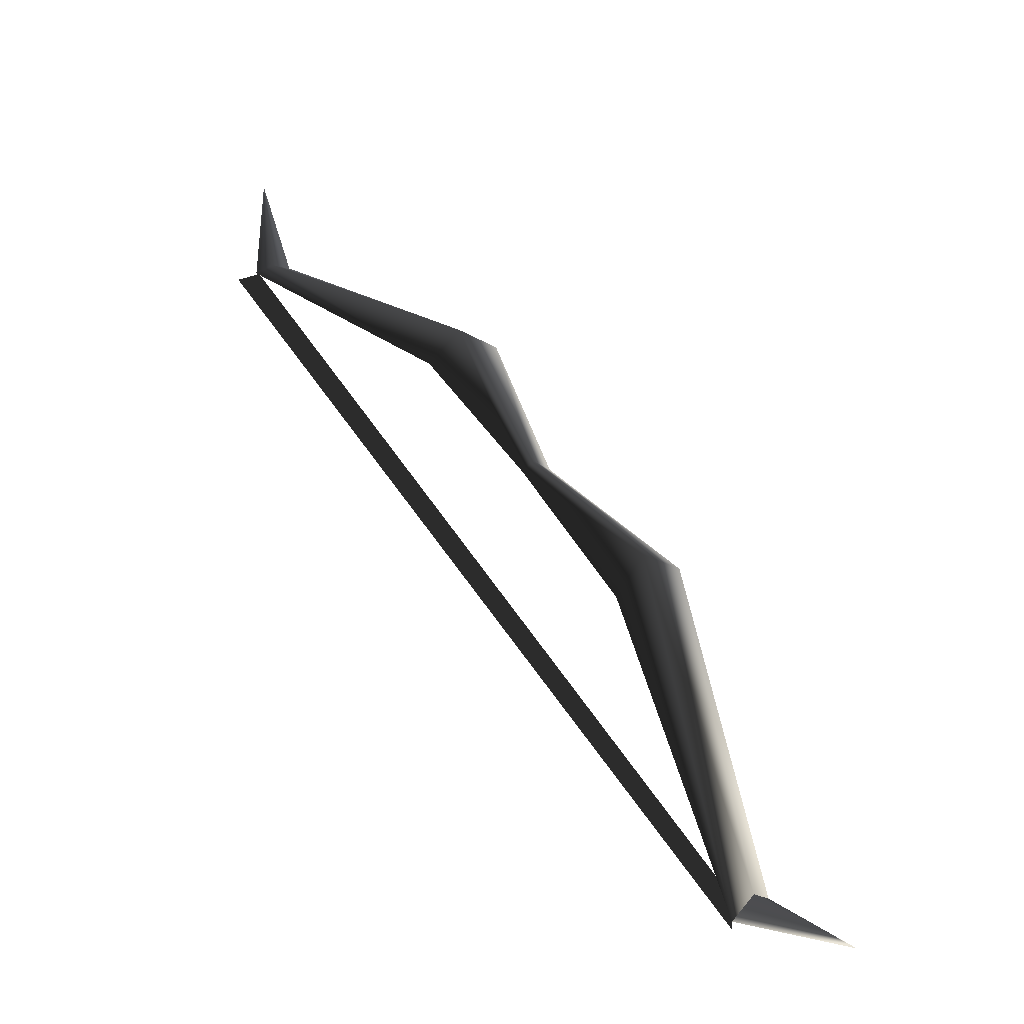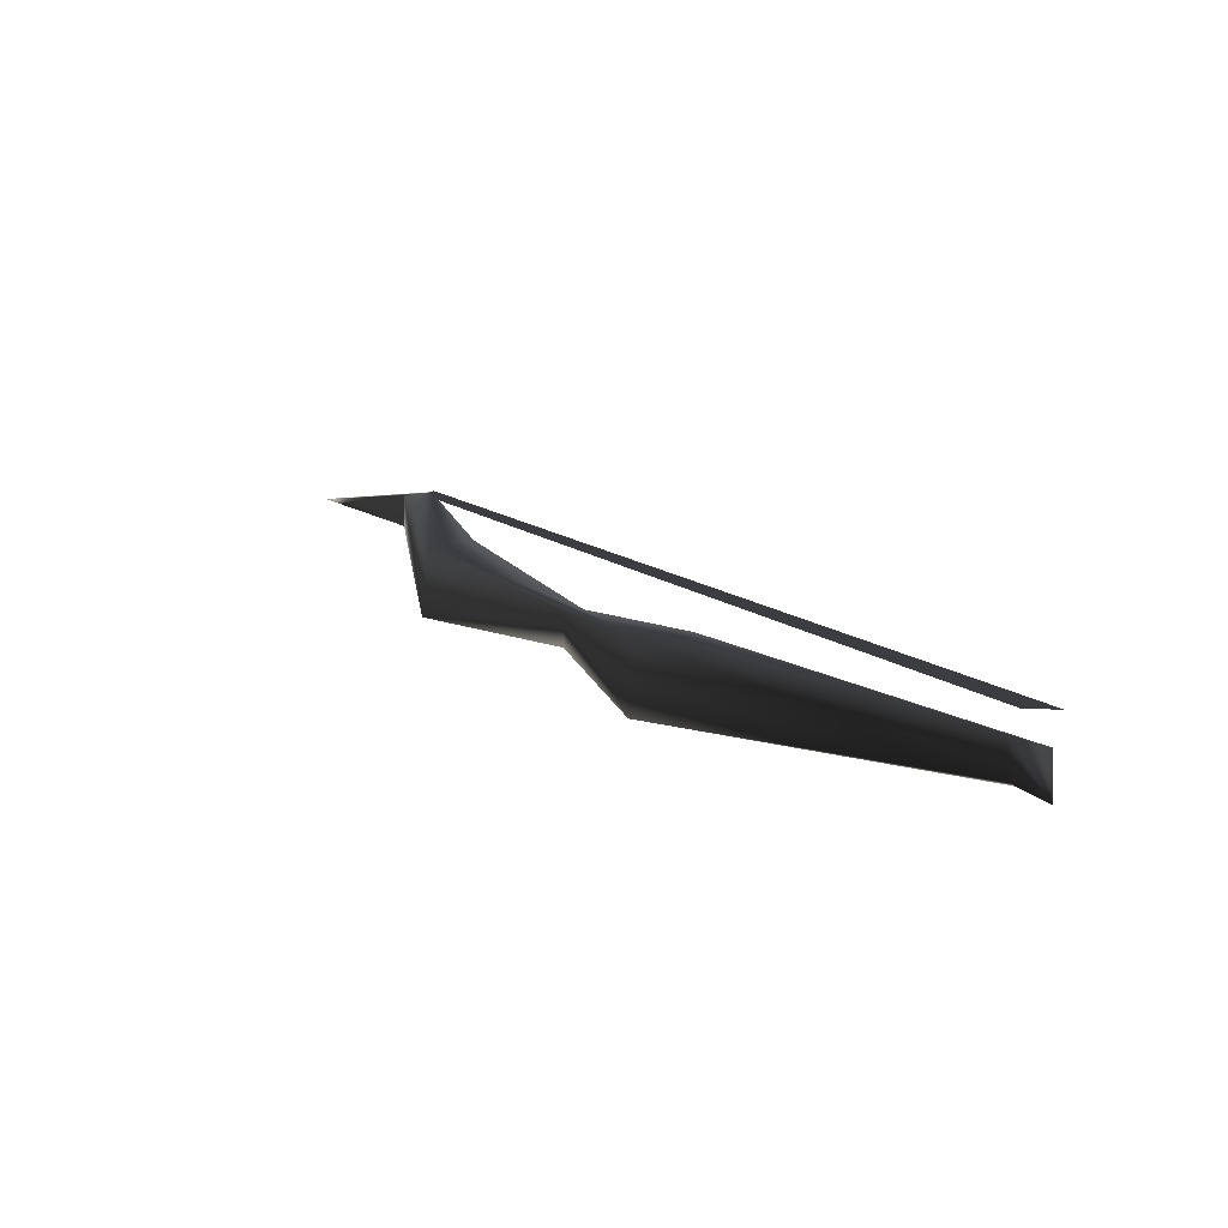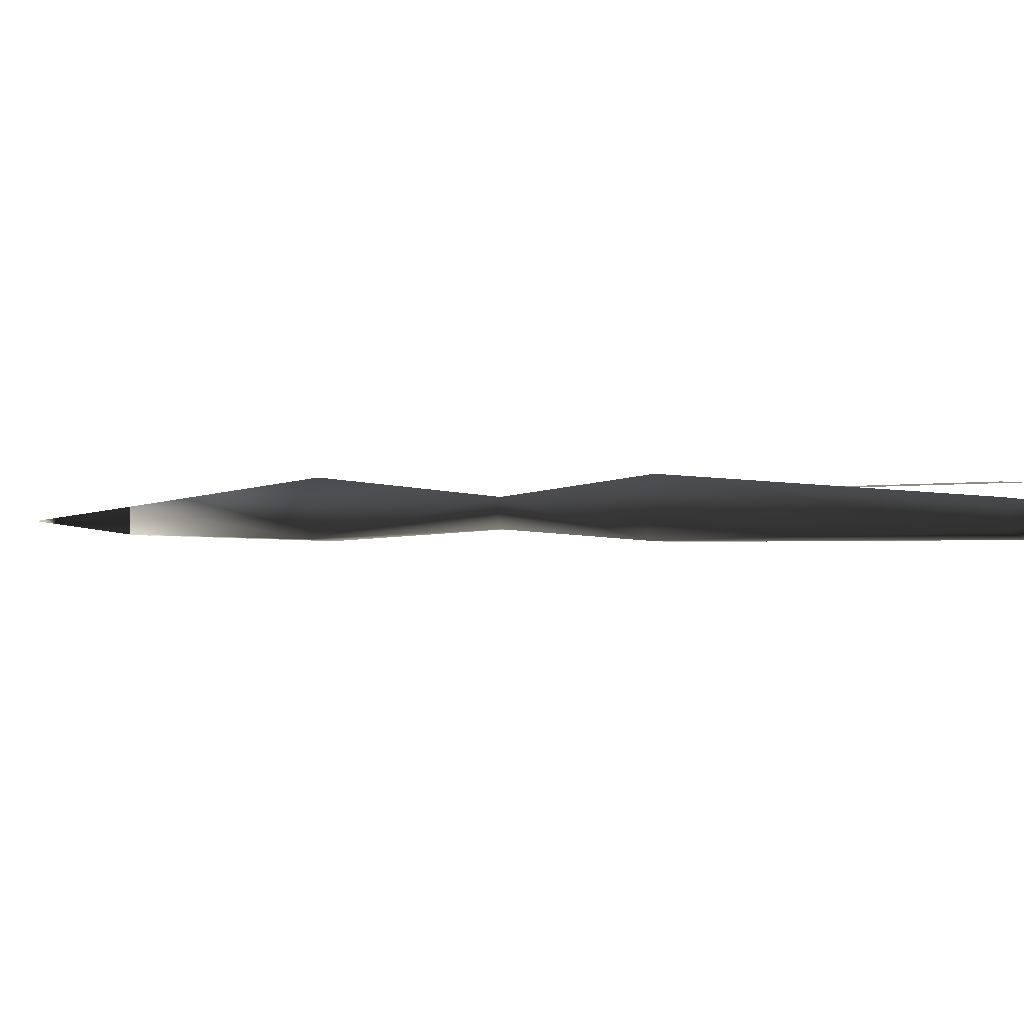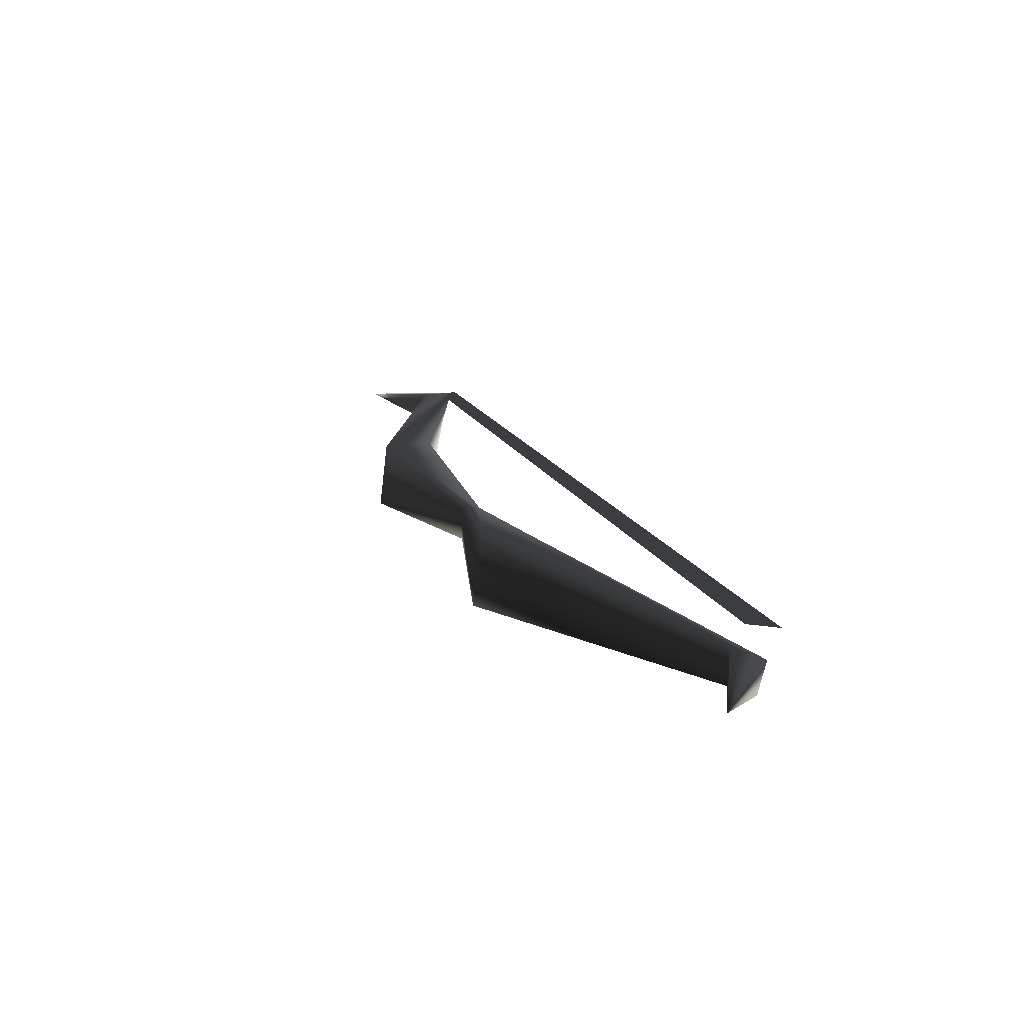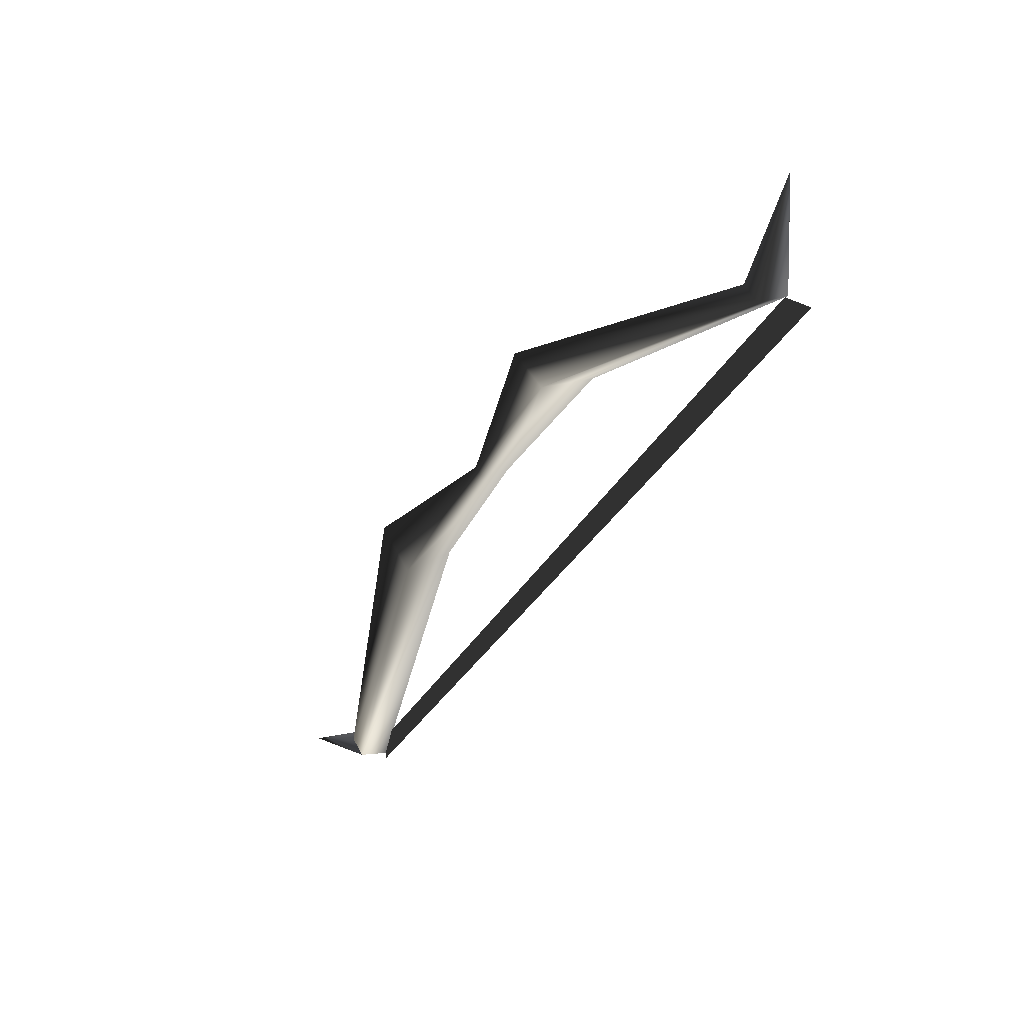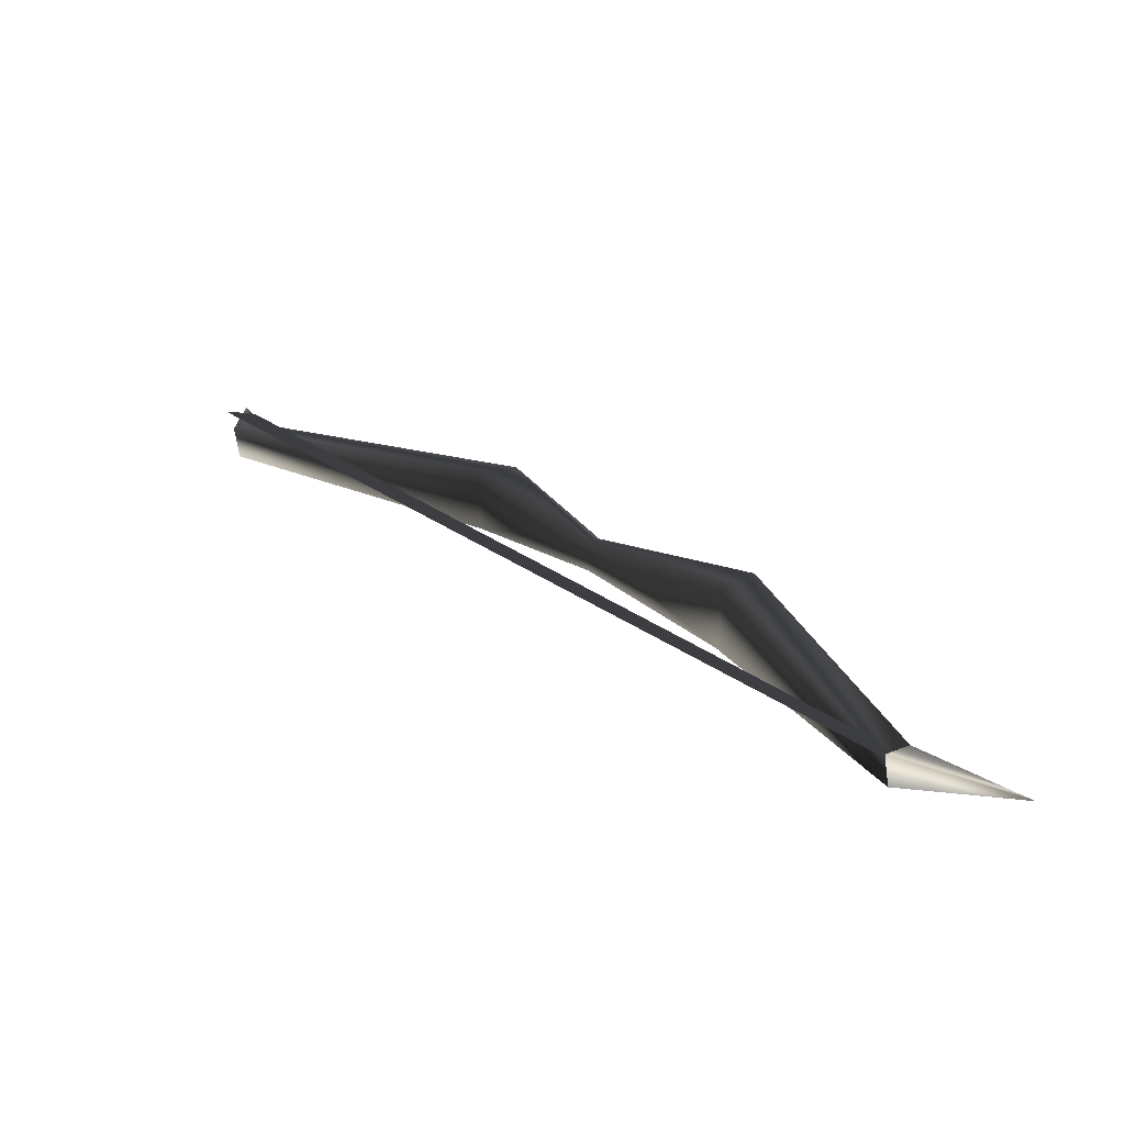
<metadata>
{"format":"obj","ext":"obj","renderer":"f3d","projection":"perspective","resolution":1024,"background":"white","views":[{"elev":-18.6,"azim":-147.9,"up":"+Z"},{"elev":12.3,"azim":8.6,"up":"+Y"},{"elev":-2.8,"azim":-24.2,"up":"+Y"},{"elev":14.2,"azim":21.1,"up":"+Y"},{"elev":29.1,"azim":47.8,"up":"+Z"},{"elev":-70.9,"azim":174.8,"up":"+Z"}]}
</metadata>
<code>
o 2832
v -22 10 -12
v -4 7 5
v -2 7 4
v -18 10 -17
v -32 8 -59
v -35 8 -56
v -23 2 -12
v -4 3 5
v 6 1 26
v 7 9 26
v 12 9 22
v 11 1 23
v -3 3 4
v -18 2 -17
v -33 4 -58
v -47 6 -63
v -35 4 -56
v 46 1 46
v 43 2 47
v 43 6 46
v 47 5 46
v 47 4 61
v -32 8 -56
v 44 8 44
v 48 8 44
v -32 8 -60
f 1 2 3
f 1 3 4
f 1 4 5
f 1 5 6
f 1 6 7
f 1 7 2
f 2 7 8
f 2 8 9
f 2 9 10
f 2 10 3
f 3 10 11
f 3 11 12
f 3 12 13
f 3 13 14
f 3 14 4
f 4 14 15
f 4 15 5
f 5 15 6
f 5 6 16
f 5 16 15
f 15 16 17
f 15 17 6
f 6 17 7
f 7 17 14
f 7 14 8
f 8 14 13
f 8 13 12
f 8 12 9
f 9 12 18
f 9 18 19
f 9 19 10
f 10 19 20
f 10 20 11
f 11 20 21
f 11 21 12
f 12 21 18
f 18 21 19
f 19 21 20
f 14 17 15
f 17 16 16
f 17 16 6
f 6 16 16
f 16 16 15
f 16 16 5
f 16 16 16
f 16 16 16
f 19 18 22
f 19 22 22
f 19 22 20
f 20 22 21
f 21 22 18
f 18 22 22
f 22 22 21
f 22 22 20
f 22 22 22
f 22 22 22
f 23 24 25
f 23 25 26

</code>
